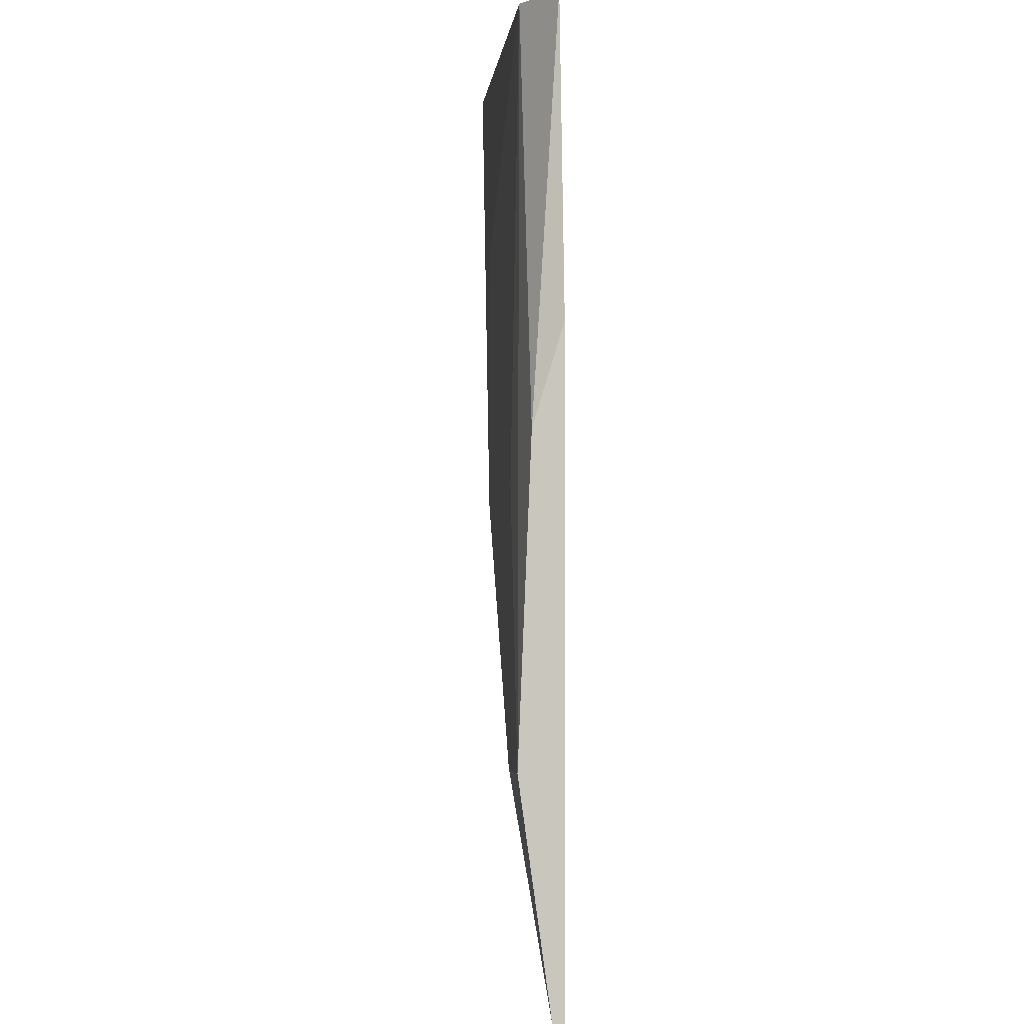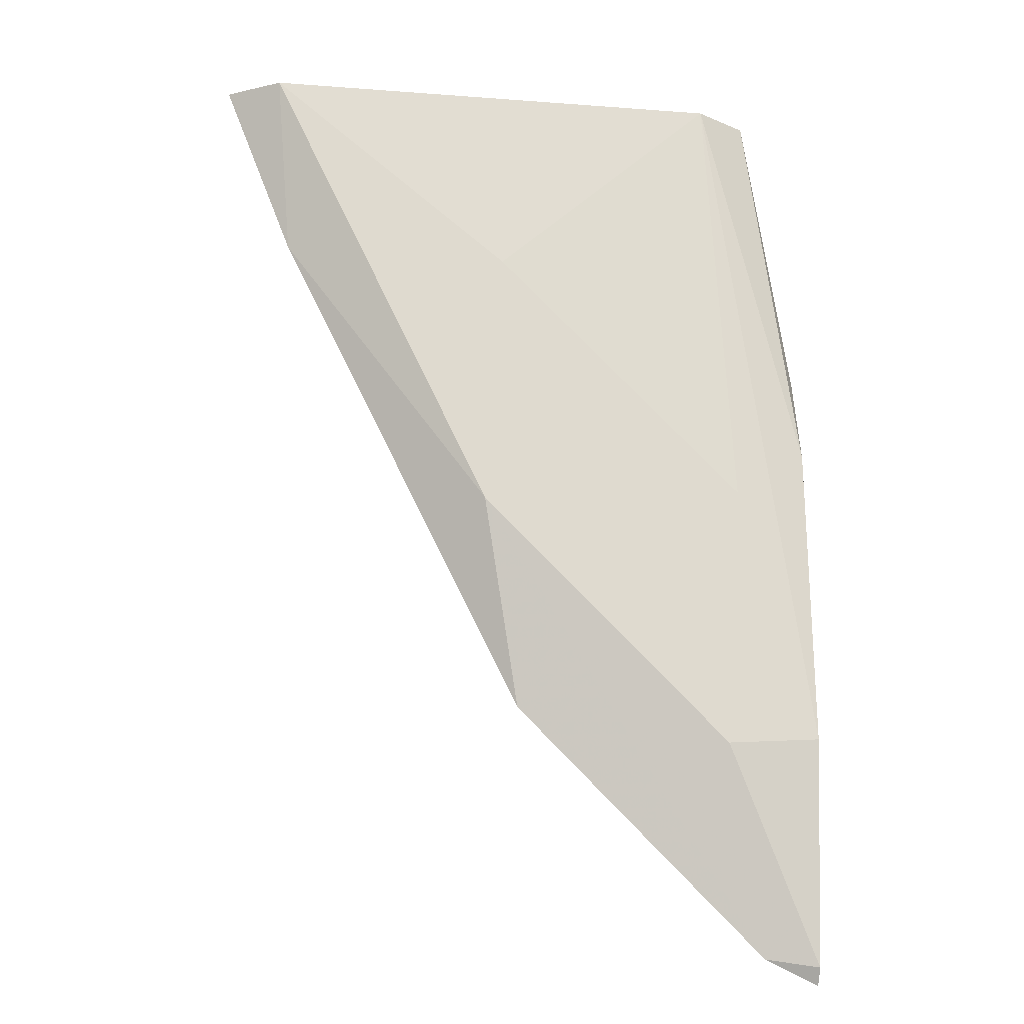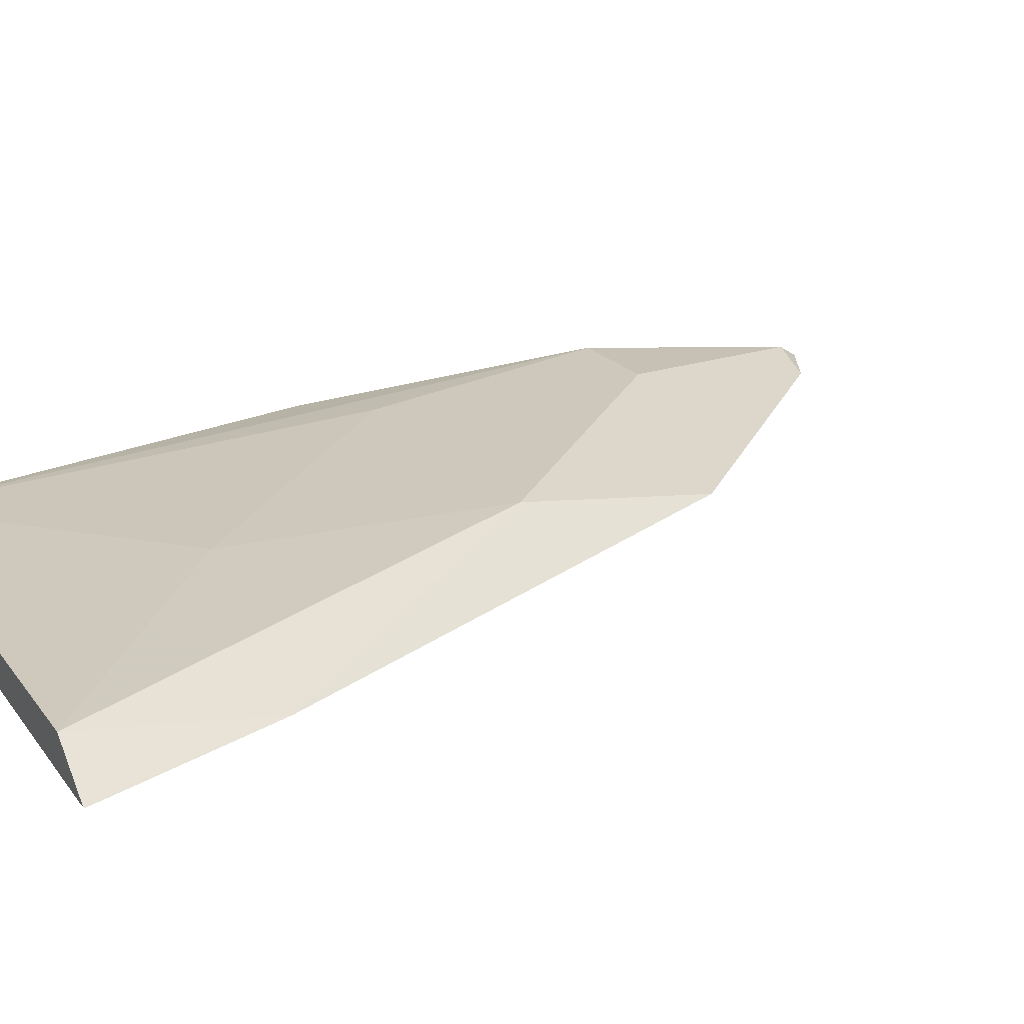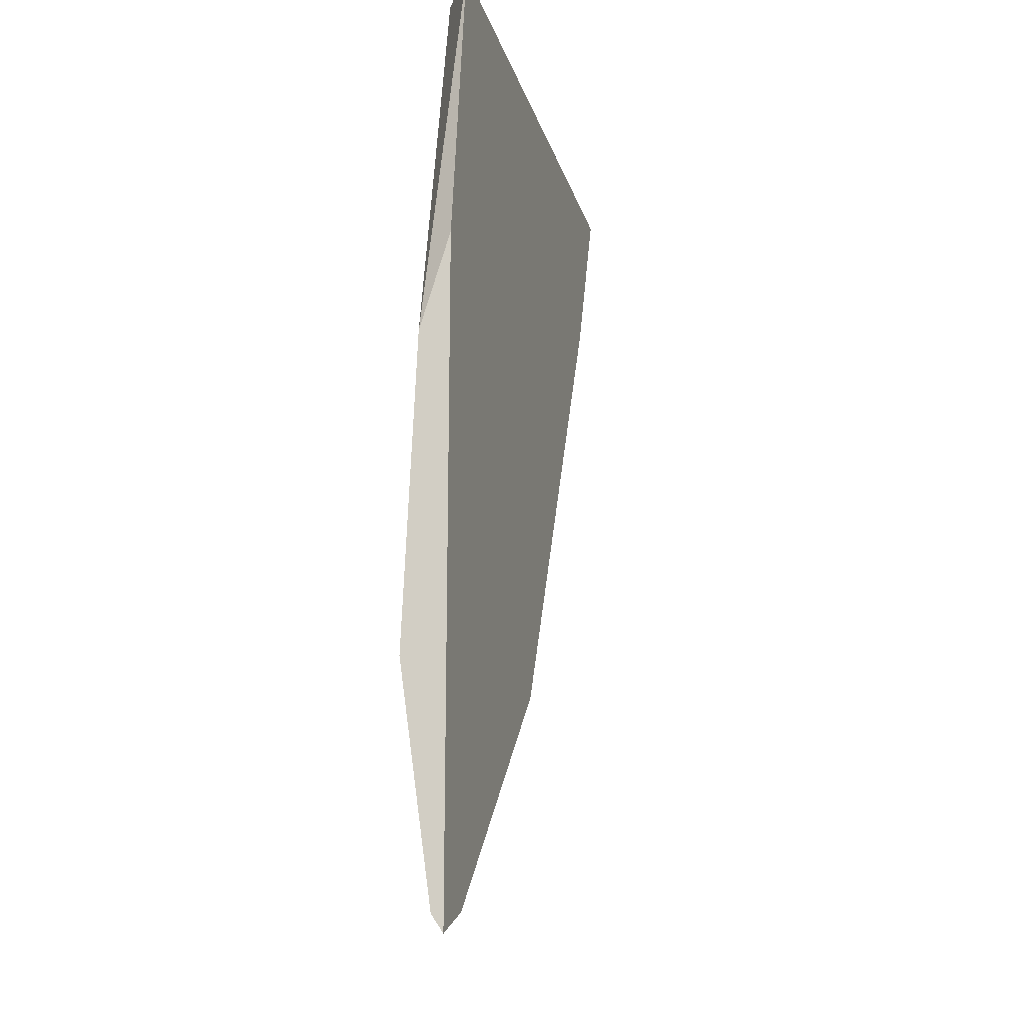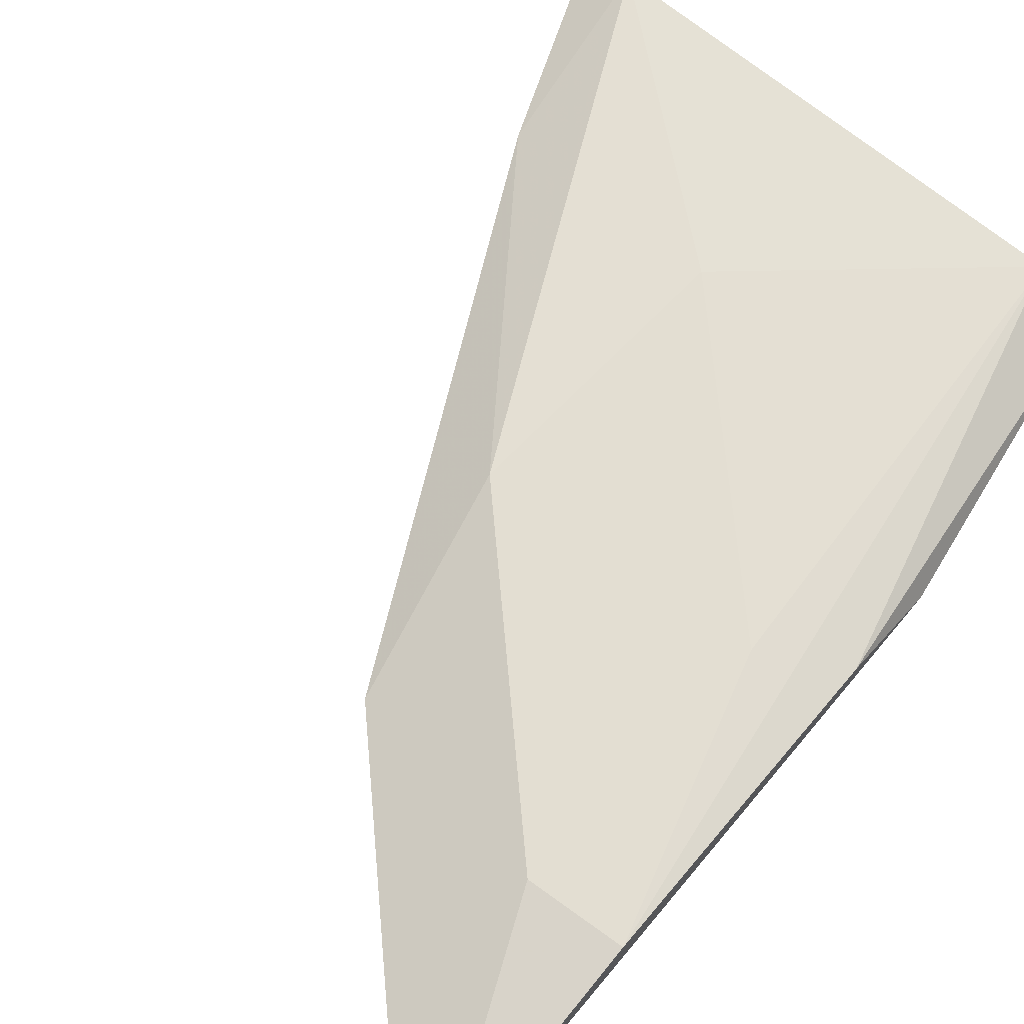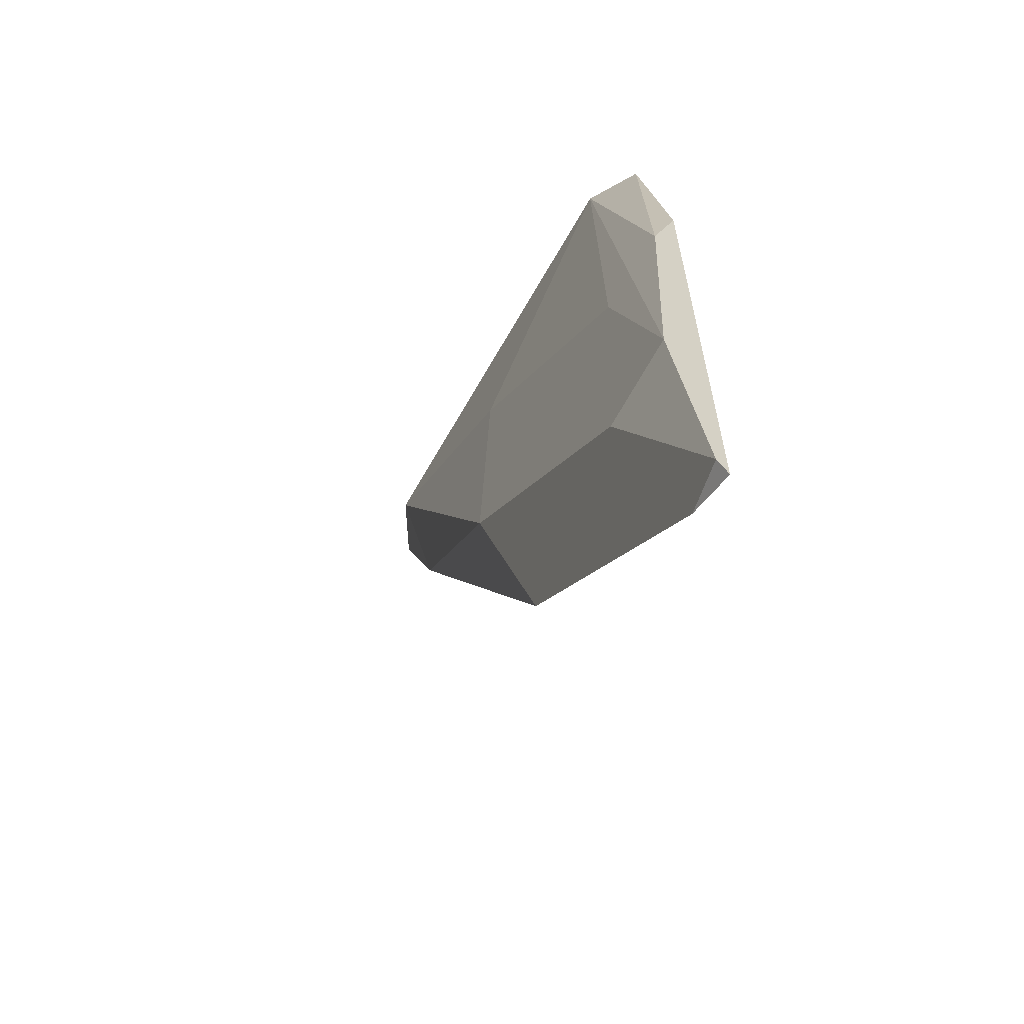
<metadata>
{"format":"obj","ext":"obj","renderer":"f3d","projection":"perspective","resolution":1024,"background":"white","views":[{"elev":-0.4,"azim":-94.8,"up":"+Z"},{"elev":-18.5,"azim":171.9,"up":"+Z"},{"elev":21.8,"azim":63.9,"up":"+Y"},{"elev":-19.2,"azim":-75.6,"up":"+Z"},{"elev":67.5,"azim":-140.1,"up":"+Y"},{"elev":-64.4,"azim":-119.3,"up":"+Z"}]}
</metadata>
<code>
v 0.1879 -0.05123 -0.1511
v 0.1909 -0.05123 -0.1312
v 0.1879 -0.0512 -0.1512
v 0.1879 -0.05123 -0.193
v 0.2276 -0.05123 -0.1312
v 0.1943 -0.04915 -0.1312
v 0.1879 -0.04931 -0.1574
v 0.1879 -0.0505 -0.1919
v 0.1913 -0.05123 -0.1913
v 0.2282 -0.05123 -0.1313
v 0.2281 -0.05117 -0.1312
v 0.2248 -0.04904 -0.1312
v 0.2089 -0.04848 -0.1443
v 0.1928 -0.04848 -0.1604
v 0.1879 -0.04848 -0.1773
v 0.1939 -0.04848 -0.1777
v 0.2101 -0.04848 -0.1616
v 0.2075 -0.05123 -0.1752
v 0.2237 -0.05123 -0.1429
f 6 14 15
f 8 17 9
f 6 15 7
f 8 15 16
f 8 16 17
f 6 13 14
f 9 17 18
f 13 15 14
f 11 19 12
f 12 19 17
f 12 17 13
f 13 17 16
f 13 16 15
f 6 12 13
f 17 19 18
f 10 19 11
f 5 10 11
f 2 5 11
f 2 7 3
f 4 8 9
f 1 3 7
f 1 7 15
f 1 15 8
f 1 8 4
f 1 4 9
f 1 9 18
f 1 2 3
f 1 19 10
f 1 10 5
f 1 5 2
f 2 11 12
f 2 12 6
f 1 18 19
f 2 6 7

</code>
